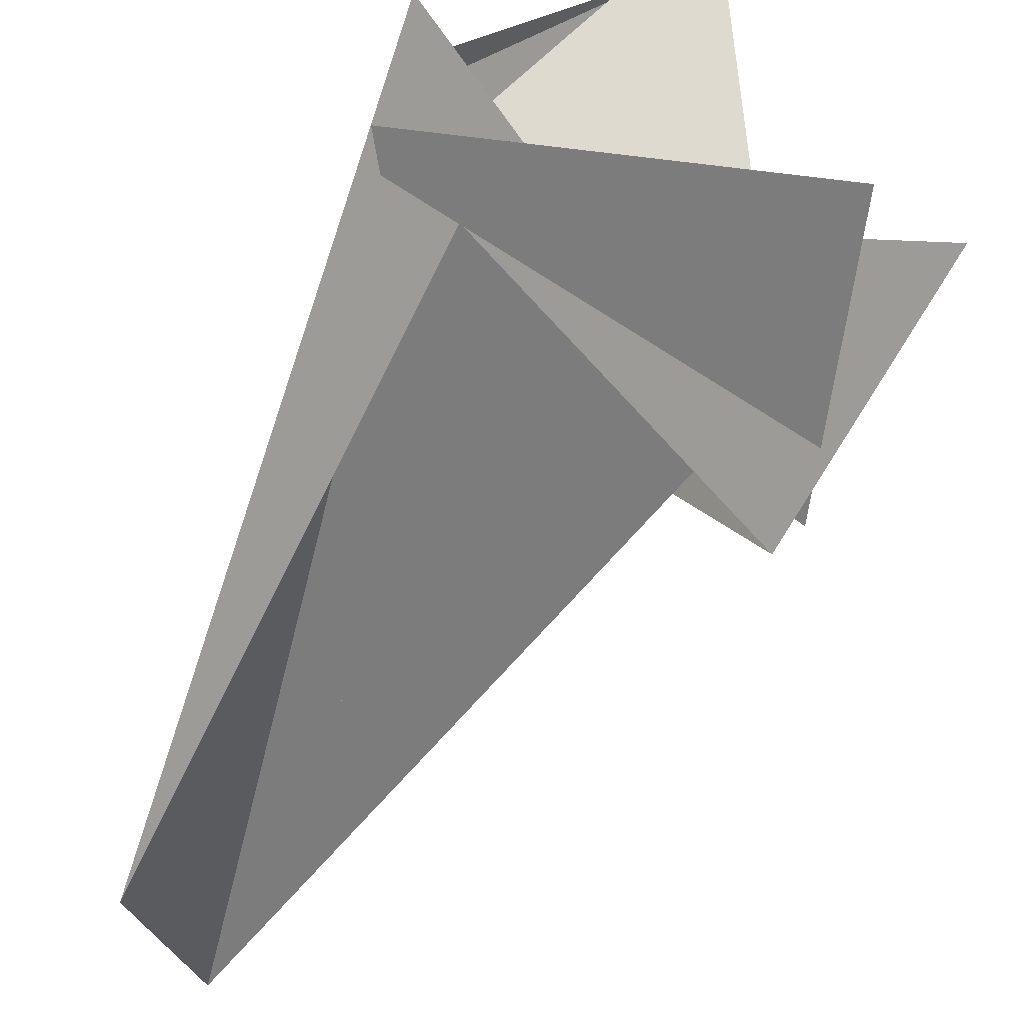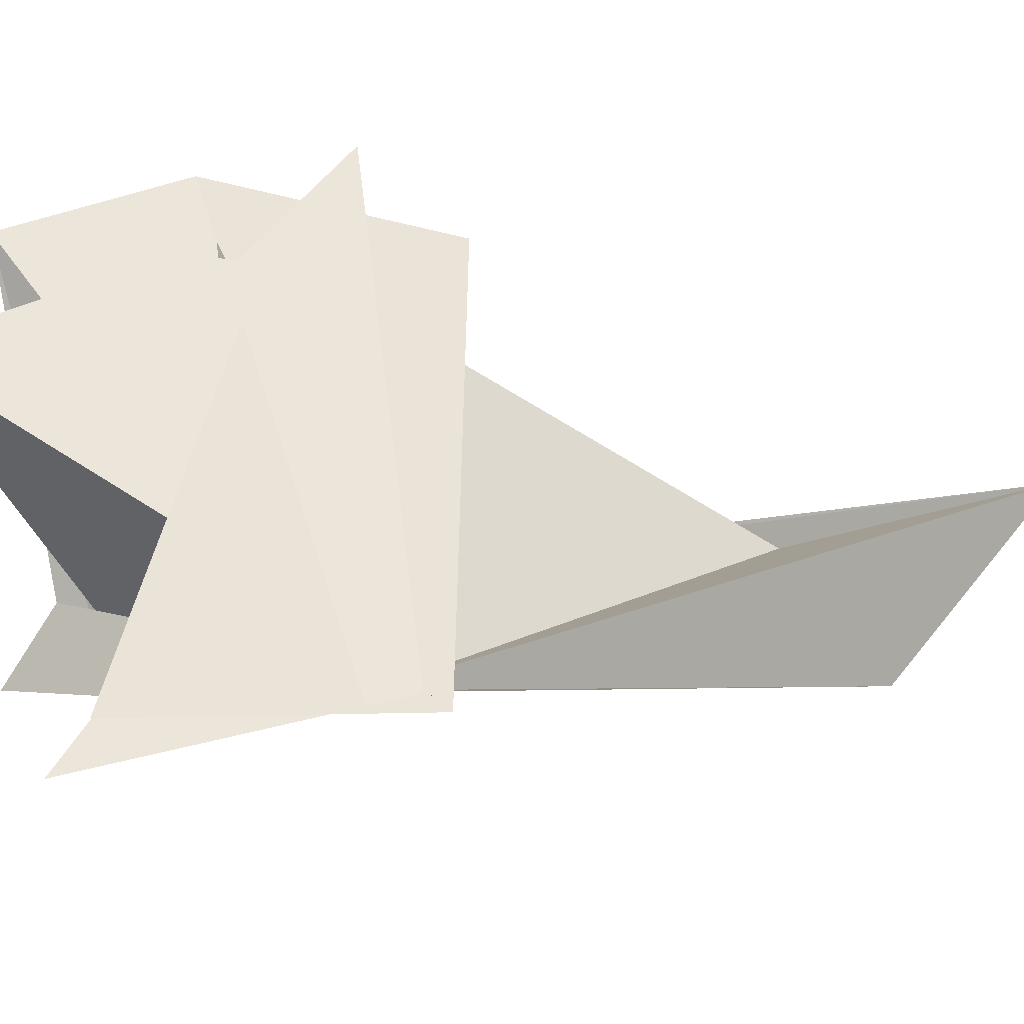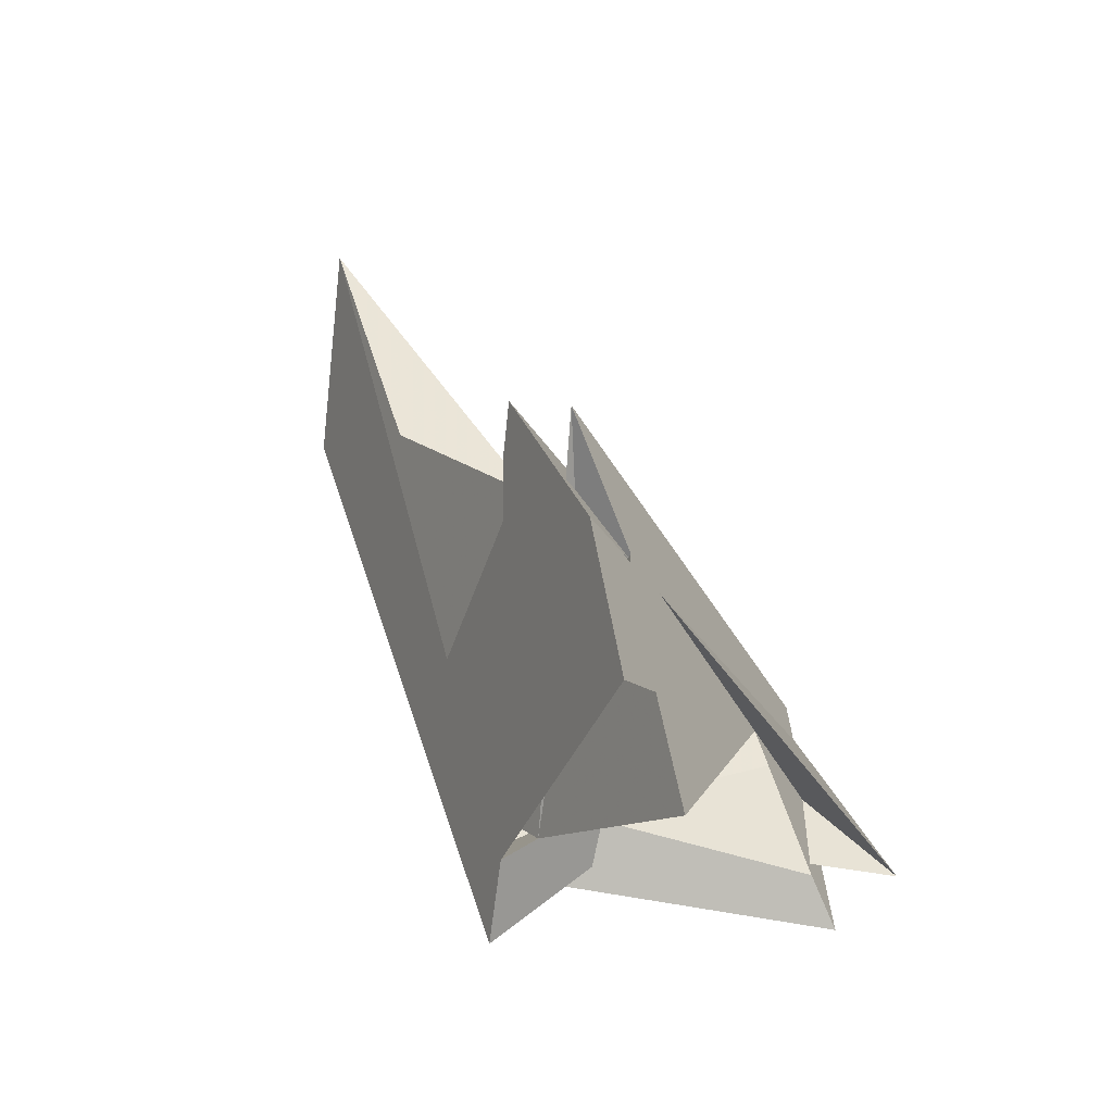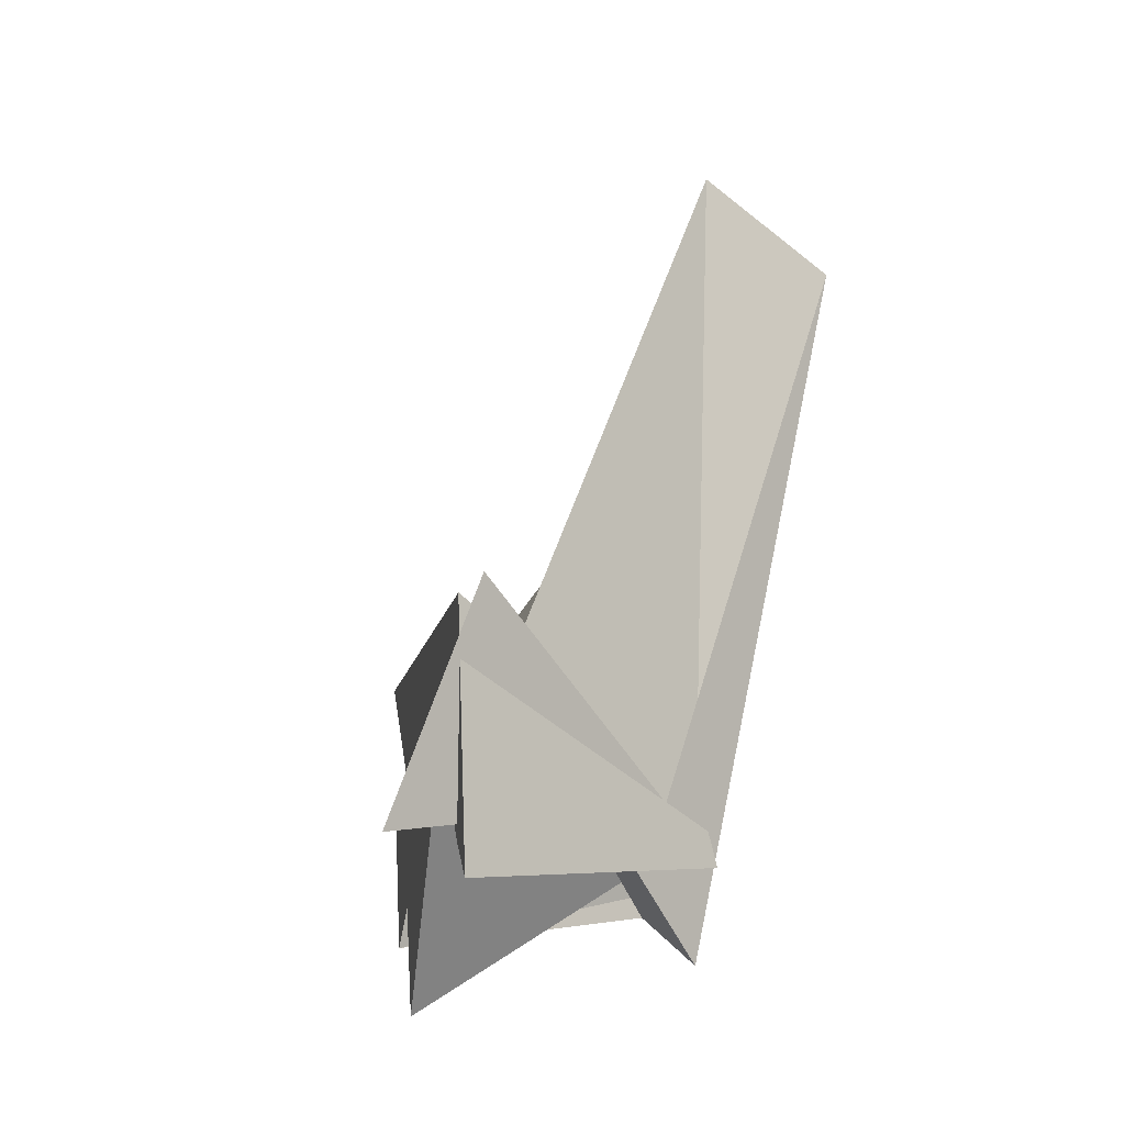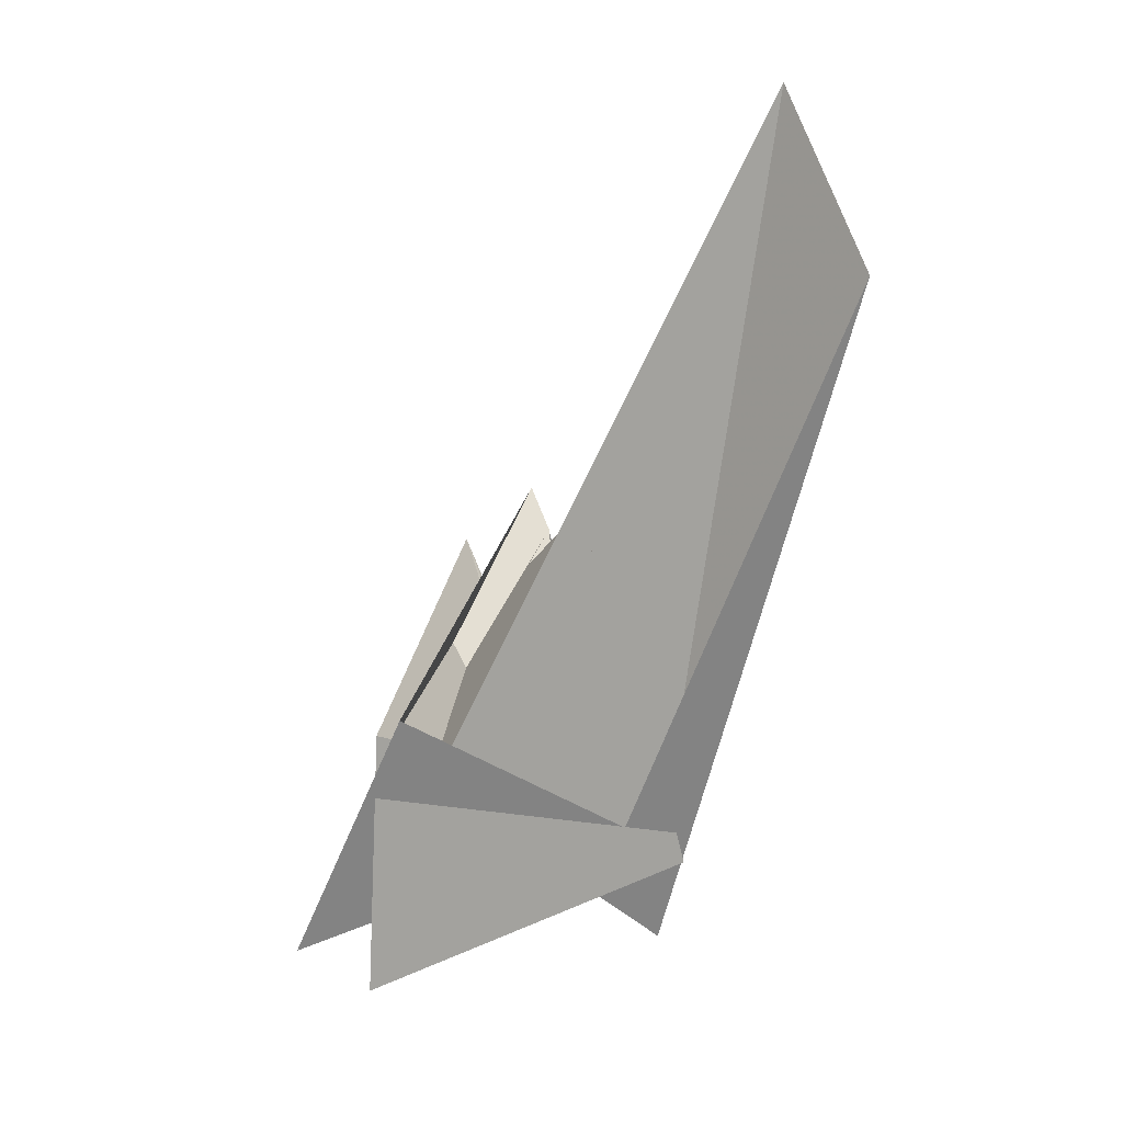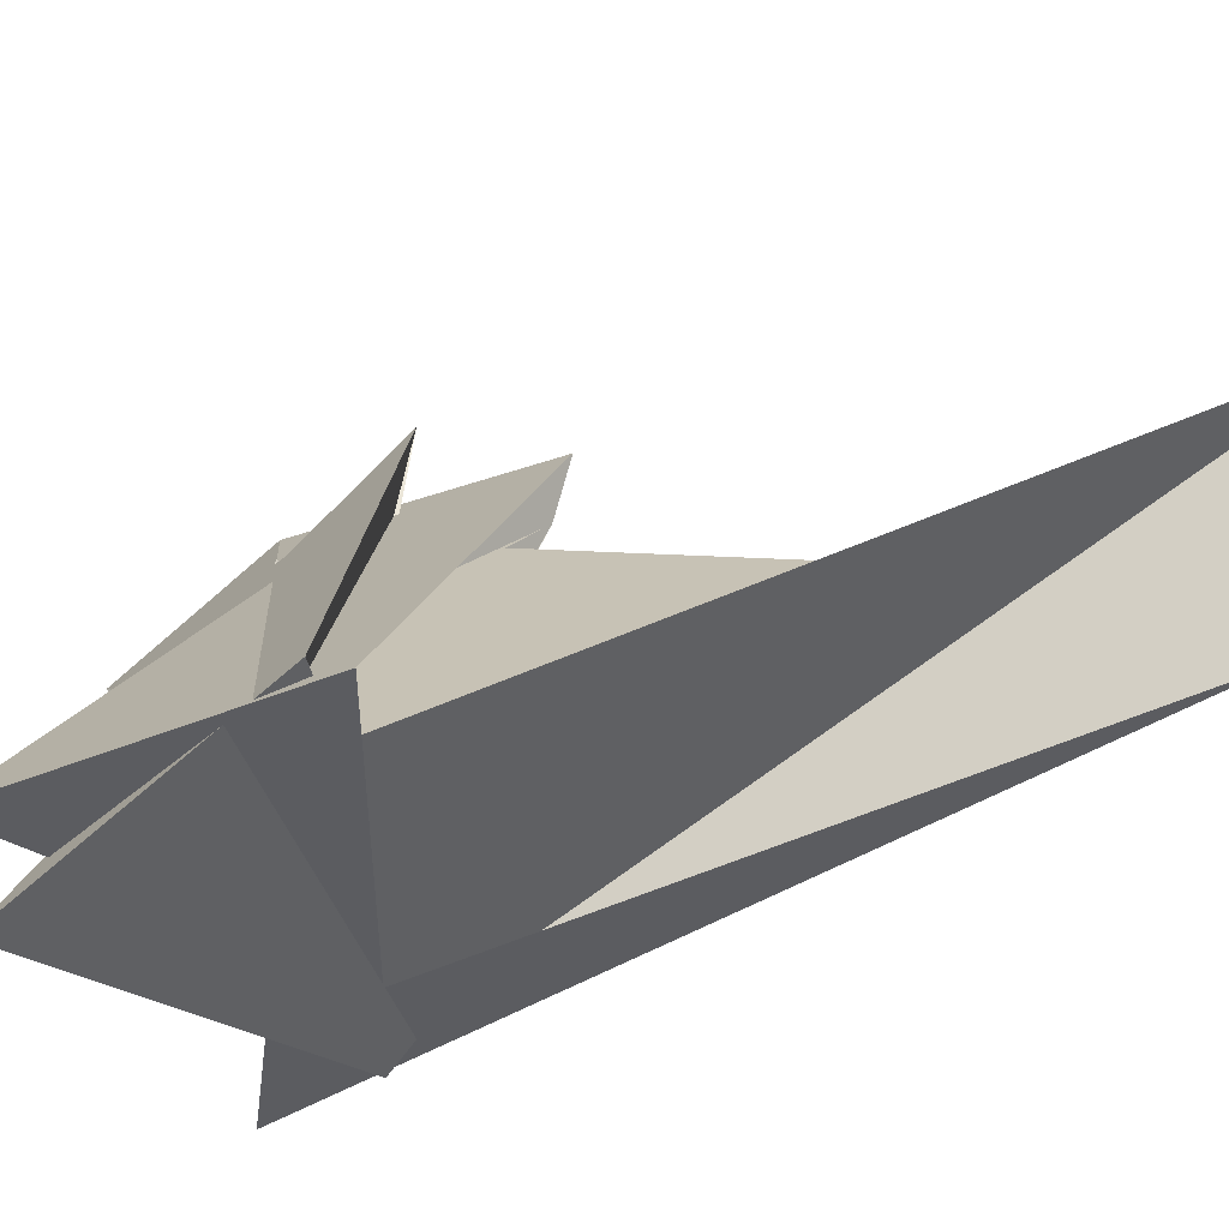
<metadata>
{"format":"obj","ext":"obj","renderer":"f3d","projection":"perspective","resolution":1024,"background":"white","views":[{"elev":-74.8,"azim":177.0,"up":"+Y"},{"elev":-21.4,"azim":-89.2,"up":"+Y"},{"elev":-48.8,"azim":-167.3,"up":"+Z"},{"elev":-6.3,"azim":-25.0,"up":"+Z"},{"elev":29.3,"azim":-6.9,"up":"+Z"},{"elev":-56.5,"azim":-47.9,"up":"+Y"}]}
</metadata>
<code>
v 6.001 -3.866 -15.59
v 22.89 -4.359 -21.46
v 10.46 1.78 -24.85
v 15.55 4.642 -30.64
v -23.42 -5.004 -2.694
v -16.29 -17.58 11.35
v 13.24 -8.378 -12.36
v 20.67 -0.7021 -25.49
v -15.93 25.85 -46.8
v -23.89 -22.67 21.08
v -24.26 -20.06 17.74
v -12.57 21.23 7.628
v 4.802 -11.43 -20.36
v 1.912 36.44 13.26
v 6.643 43.49 16.52
v 8.569 18.52 -1.152
v 23.89 -5.478 -22.55
v -28.46 -23.89 -17.96
v -30.66 -32.2 -22.91
v 4.244 50.02 21.76
v -4.7 43.37 2.106
v -7.486 31.42 3.263
v -7.184 57.42 7.924
v 2.719 20.56 -11.56
v -27.47 -21.59 17.91
v -25.56 -21.17 15.6
v 19.69 -5.647 -37.8
v 2.14 46.85 9.451
v -10.98 37.25 -3.49
v -28.32 -24.04 -1.442
v -41.64 -28.83 -16.54
v 35.21 18.93 62.6
v -12.06 39.13 -6.067
v -11.56 38.47 -6.04
v -8.311 42.07 -1.474
v 13.36 -8.334 -12.24
v 28.79 3.347 6.454
v -11.25 43.56 -36.8
v 22.61 -4.821 -16.77
v 21.9 -5.178 -9.498
v -11.35 41.98 -8.828
v -8.674 52.49 -12.13
v 51.95 4.951 78.69
v 42.81 31.21 101.3
f 1 2 8 4 3 9 5 6 11 10 7
f 1 2 17 19 18 13 12 20 15 14 16
f 3 4 27 13 12 26 25 23 21 22 24
f 5 6 32 14 15 28 21 22 29 31 30
f 1 7 36 37 28 21 23 33 34 35 16
f 2 8 38 33 34 29 22 24 40 39 17
f 5 9 41 42 38 33 23 25 19 18 30
f 10 11 26 12 20 42 41 35 34 29 31
f 7 10 31 30 18 13 27 43 40 39 36
f 6 11 26 25 19 17 39 36 37 44 32
f 3 9 41 35 16 14 32 44 43 40 24
f 4 8 38 42 20 15 28 37 44 43 27

</code>
